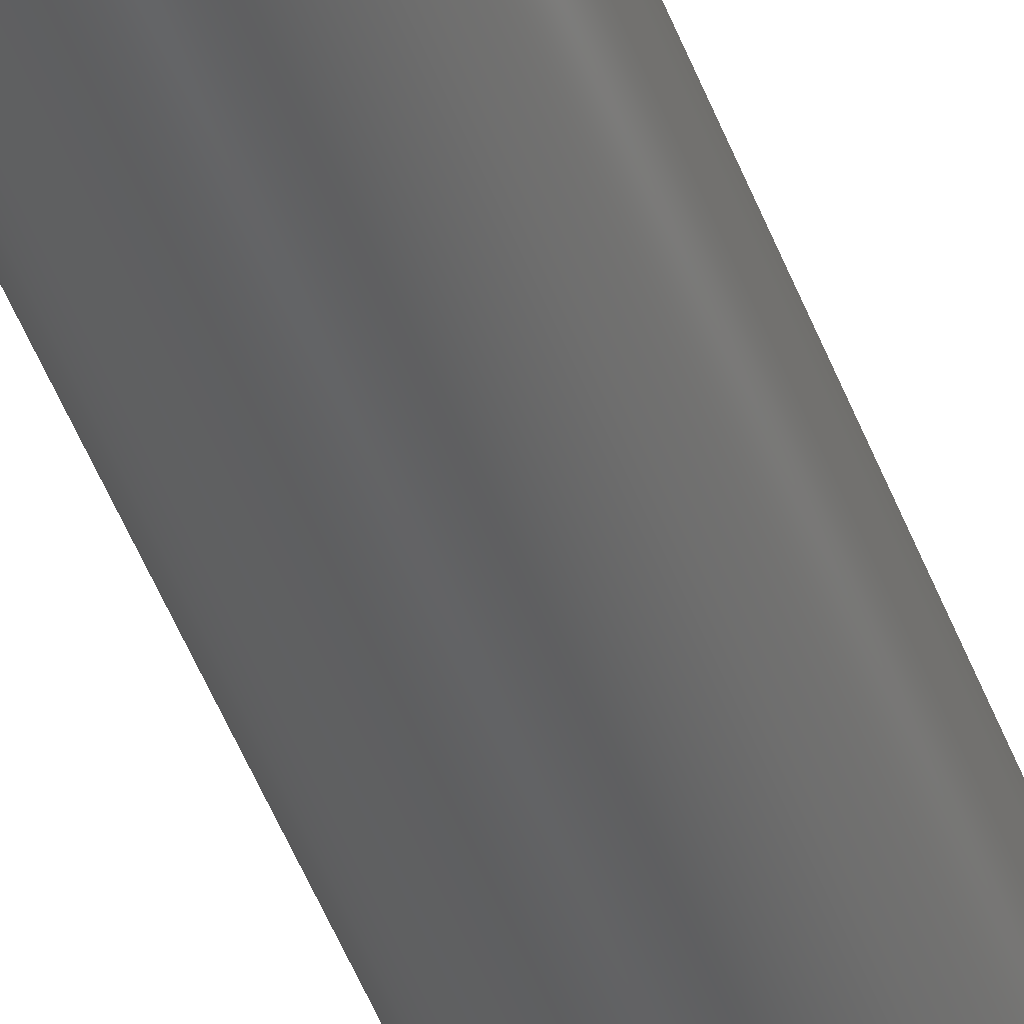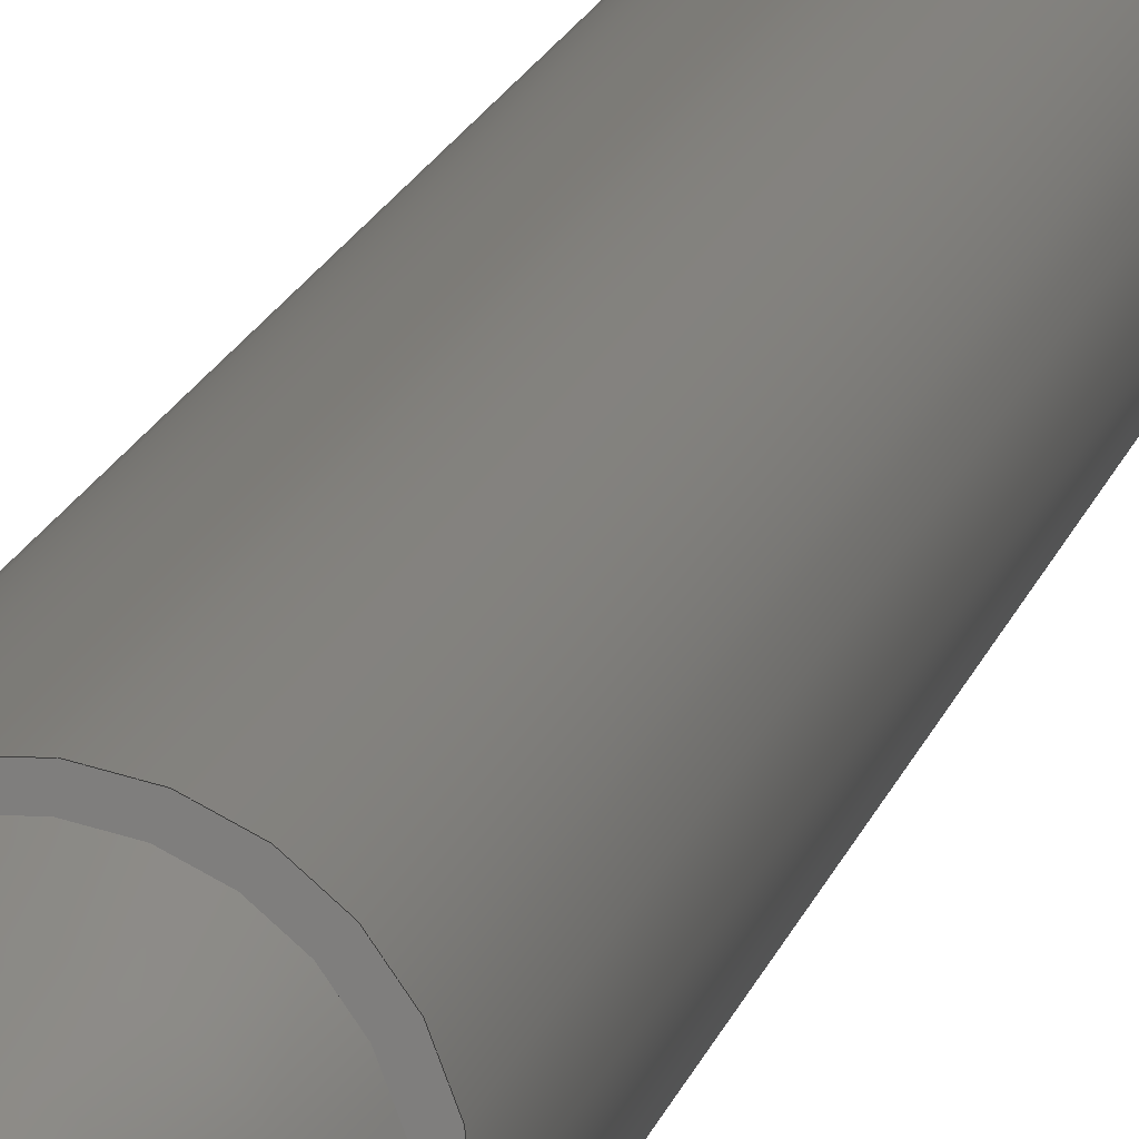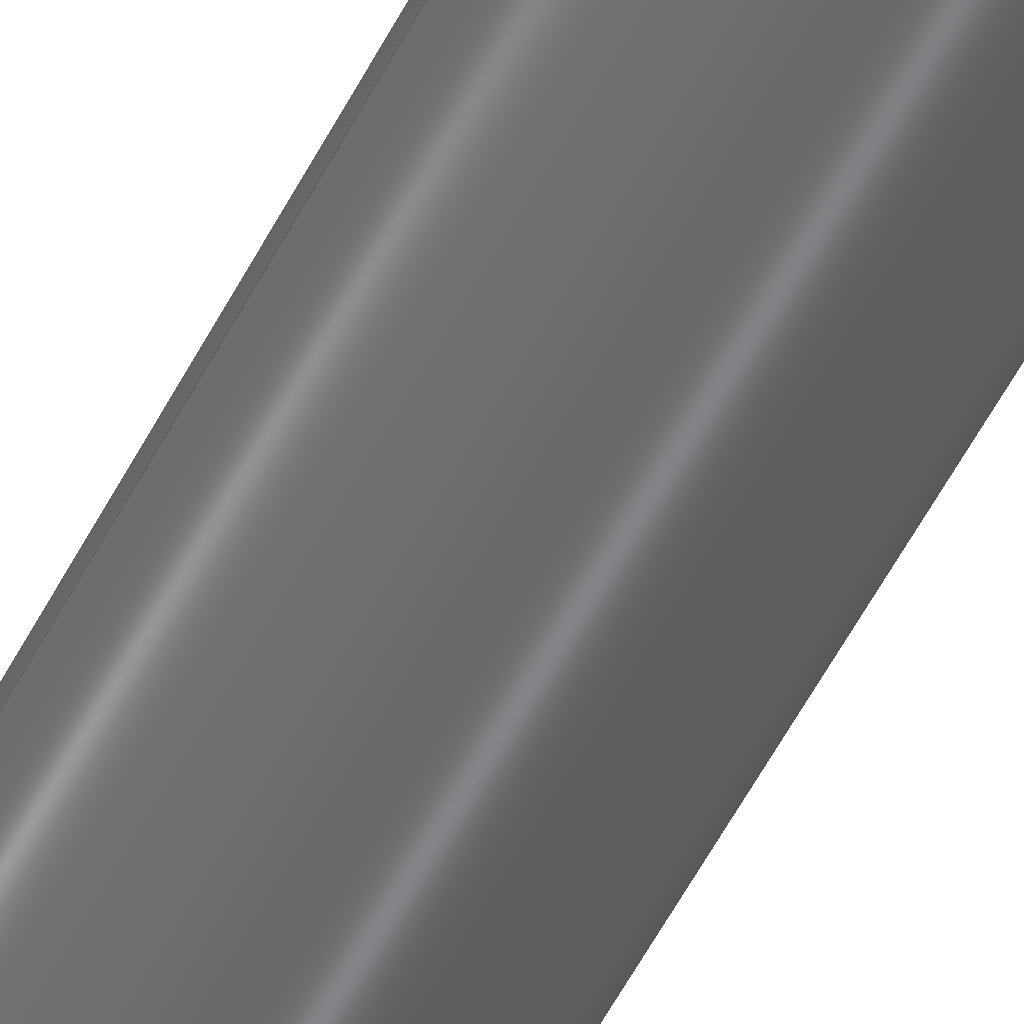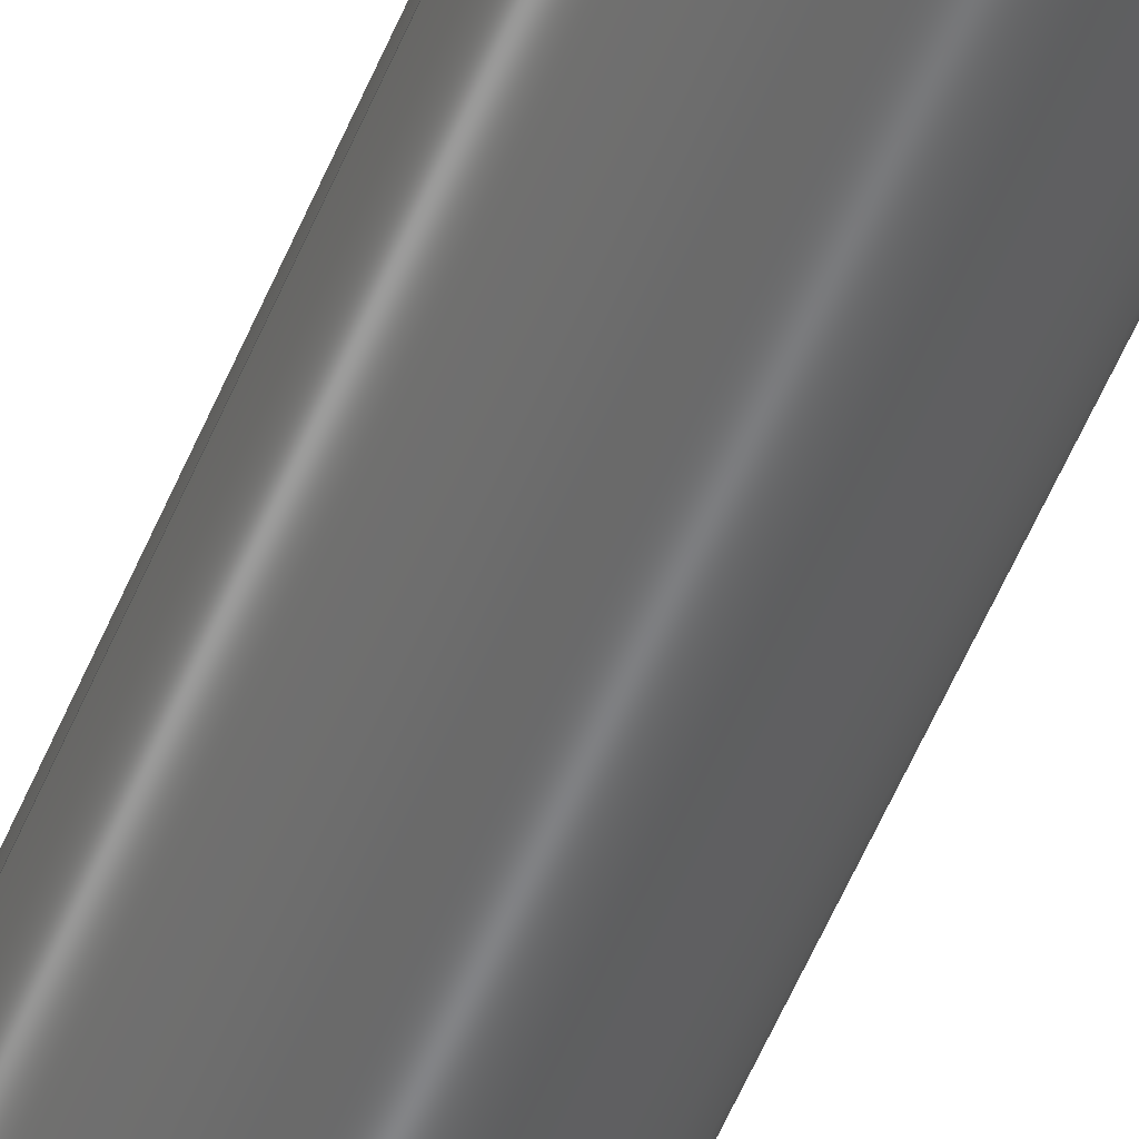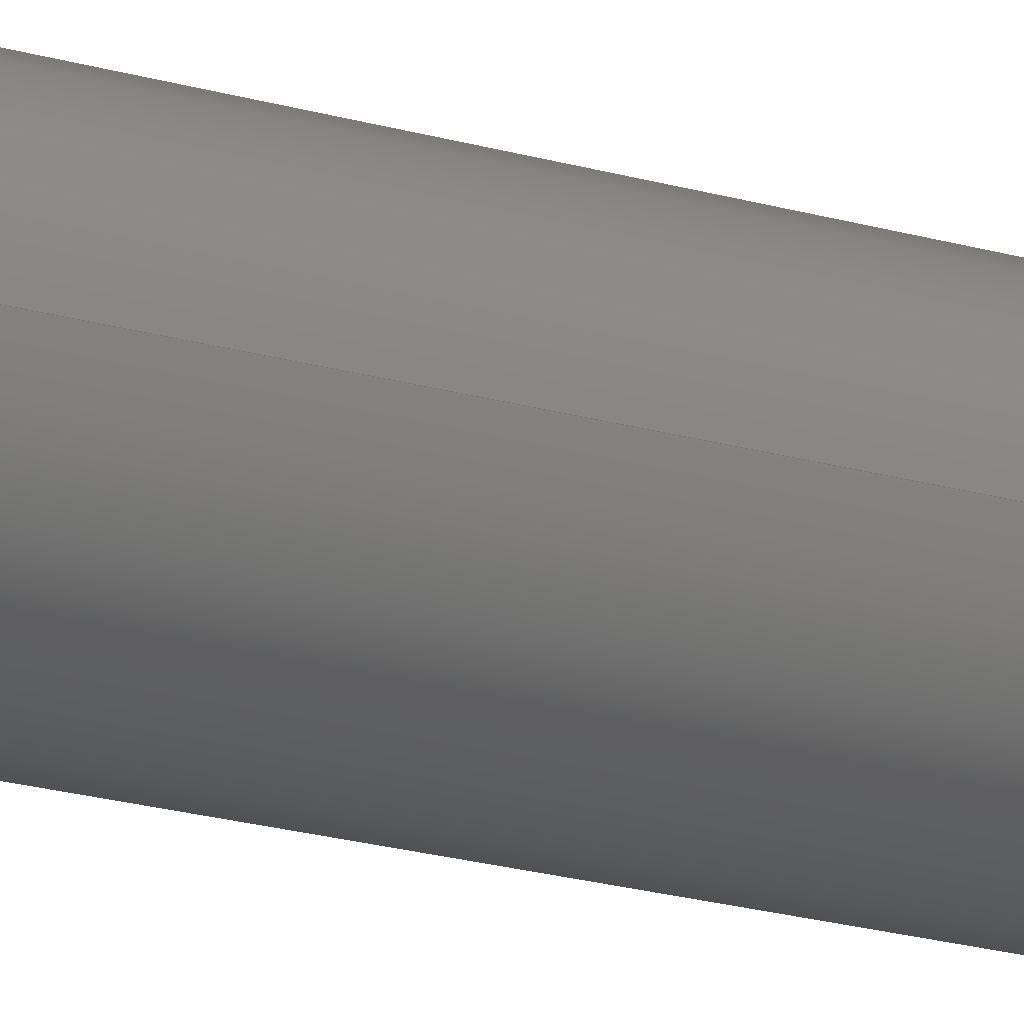
<metadata>
{"format":"step","ext":"step","renderer":"f3d","projection":"perspective","resolution":1024,"background":"white","views":[{"elev":-44.3,"azim":-161.1,"up":"+Y"},{"elev":9.5,"azim":-171.9,"up":"+Y"},{"elev":-52.0,"azim":154.0,"up":"+Y"},{"elev":-54.1,"azim":158.0,"up":"+Y"},{"elev":-13.5,"azim":51.2,"up":"+Y"}]}
</metadata>
<code>
ISO-10303-21;
DATA;
#1 = MECHANICAL_DESIGN_GEOMETRIC_PRESENTATION_REPRESENTATION( ' ', ( #7, #8, #9, #10, #11, #12, #13, #14 ), #6 );
#2 = PRODUCT_DEFINITION_CONTEXT( '', #15, 'design' );
#3 = APPLICATION_PROTOCOL_DEFINITION( 'international standard', 'automotive_design', 2001, #15 );
#4 = PRODUCT_CATEGORY_RELATIONSHIP( 'NONE', 'NONE', #16, #17 );
#5 = SHAPE_DEFINITION_REPRESENTATION( #18, #19 );
#6 =  ( GEOMETRIC_REPRESENTATION_CONTEXT( 3 )GLOBAL_UNCERTAINTY_ASSIGNED_CONTEXT( ( #20 ) )GLOBAL_UNIT_ASSIGNED_CONTEXT( ( #21, #22, #23 ) )REPRESENTATION_CONTEXT( 'NONE', 'WORKSPACE' ) );
#7 = STYLED_ITEM( '', ( #24 ), #25 );
#8 = STYLED_ITEM( '', ( #26 ), #27 );
#9 = STYLED_ITEM( '', ( #28 ), #29 );
#10 = STYLED_ITEM( '', ( #30 ), #31 );
#11 = STYLED_ITEM( '', ( #32 ), #33 );
#12 = STYLED_ITEM( '', ( #34 ), #35 );
#13 = STYLED_ITEM( '', ( #36 ), #37 );
#14 = STYLED_ITEM( '', ( #38 ), #39 );
#15 = APPLICATION_CONTEXT( 'core data for automotive mechanical design processes' );
#16 = PRODUCT_CATEGORY( 'part', 'NONE' );
#17 = PRODUCT_RELATED_PRODUCT_CATEGORY( 'detail', ' ', ( #40 ) );
#18 = PRODUCT_DEFINITION_SHAPE( 'NONE', 'NONE', #41 );
#19 = ADVANCED_BREP_SHAPE_REPRESENTATION( 'Pen', ( #42, #43 ), #6 );
#20 = UNCERTAINTY_MEASURE_WITH_UNIT( LENGTH_MEASURE( 1e-17 ), #21, '', '' );
#21 =  ( CONVERSION_BASED_UNIT( 'METRE', #44 )LENGTH_UNIT(  )NAMED_UNIT( #45 ) );
#22 =  ( NAMED_UNIT( #46 )PLANE_ANGLE_UNIT(  )SI_UNIT( $, .RADIAN. ) );
#23 =  ( NAMED_UNIT( #46 )SI_UNIT( $, .STERADIAN. )SOLID_ANGLE_UNIT(  ) );
#24 = PRESENTATION_STYLE_ASSIGNMENT( ( #47 ) );
#25 = ADVANCED_FACE( '', ( #48 ), #49, .F. );
#26 = PRESENTATION_STYLE_ASSIGNMENT( ( #50 ) );
#27 = ADVANCED_FACE( '', ( #51, #52 ), #53, .T. );
#28 = PRESENTATION_STYLE_ASSIGNMENT( ( #54 ) );
#29 = ADVANCED_FACE( '', ( #55, #56 ), #57, .F. );
#30 = PRESENTATION_STYLE_ASSIGNMENT( ( #58 ) );
#31 = ADVANCED_FACE( '', ( #59, #60 ), #61, .T. );
#32 = PRESENTATION_STYLE_ASSIGNMENT( ( #62 ) );
#33 = ADVANCED_FACE( '', ( #63, #64 ), #65, .T. );
#34 = PRESENTATION_STYLE_ASSIGNMENT( ( #66 ) );
#35 = ADVANCED_FACE( '', ( #67, #68 ), #69, .F. );
#36 = PRESENTATION_STYLE_ASSIGNMENT( ( #70 ) );
#37 = ADVANCED_FACE( '', ( #71, #72 ), #73, .T. );
#38 = PRESENTATION_STYLE_ASSIGNMENT( ( #74 ) );
#39 = ADVANCED_FACE( '', ( #75, #76 ), #77, .T. );
#40 = PRODUCT( 'Pen', 'Pen', 'PART-Pen-DESC', ( #78 ) );
#41 = PRODUCT_DEFINITION( 'NONE', 'NONE', #79, #2 );
#42 = MANIFOLD_SOLID_BREP( 'Pen', #80 );
#43 = AXIS2_PLACEMENT_3D( '', #81, #82, #83 );
#44 = LENGTH_MEASURE_WITH_UNIT( LENGTH_MEASURE( 1 ), #84 );
#45 = DIMENSIONAL_EXPONENTS( 1, 0, 0, 0, 0, 0, 0 );
#46 = DIMENSIONAL_EXPONENTS( 0, 0, 0, 0, 0, 0, 0 );
#47 = SURFACE_STYLE_USAGE( .BOTH., #85 );
#48 = FACE_OUTER_BOUND( '', #86, .T. );
#49 = PLANE( '', #87 );
#50 = SURFACE_STYLE_USAGE( .BOTH., #88 );
#51 = FACE_OUTER_BOUND( '', #89, .T. );
#52 = FACE_OUTER_BOUND( '', #90, .T. );
#53 = CYLINDRICAL_SURFACE( '', #91, 0.004 );
#54 = SURFACE_STYLE_USAGE( .BOTH., #92 );
#55 = FACE_OUTER_BOUND( '', #93, .T. );
#56 = FACE_BOUND( '', #94, .T. );
#57 = PLANE( '', #95 );
#58 = SURFACE_STYLE_USAGE( .BOTH., #96 );
#59 = FACE_OUTER_BOUND( '', #97, .T. );
#60 = FACE_BOUND( '', #98, .T. );
#61 = CONICAL_SURFACE( '', #99, 0.4472, 0.4636 );
#62 = SURFACE_STYLE_USAGE( .BOTH., #100 );
#63 = FACE_OUTER_BOUND( '', #101, .T. );
#64 = FACE_OUTER_BOUND( '', #102, .T. );
#65 = CYLINDRICAL_SURFACE( '', #103, 0.0005 );
#66 = SURFACE_STYLE_USAGE( .BOTH., #104 );
#67 = FACE_OUTER_BOUND( '', #105, .T. );
#68 = FACE_BOUND( '', #106, .T. );
#69 = PLANE( '', #107 );
#70 = SURFACE_STYLE_USAGE( .BOTH., #108 );
#71 = FACE_OUTER_BOUND( '', #109, .T. );
#72 = FACE_BOUND( '', #110, .T. );
#73 = CONICAL_SURFACE( '', #111, 0.001, 0.1244 );
#74 = SURFACE_STYLE_USAGE( .BOTH., #112 );
#75 = FACE_OUTER_BOUND( '', #113, .T. );
#76 = FACE_BOUND( '', #114, .T. );
#77 = CONICAL_SURFACE( '', #115, 0.0015, 0.3218 );
#78 = PRODUCT_CONTEXT( '', #15, 'mechanical' );
#79 = PRODUCT_DEFINITION_FORMATION_WITH_SPECIFIED_SOURCE( ' ', 'NONE', #40, .NOT_KNOWN. );
#80 = CLOSED_SHELL( '', ( #31, #33, #25, #35, #37, #39, #29, #27 ) );
#81 = CARTESIAN_POINT( '', ( 0, 0, 0 ) );
#82 = DIRECTION( '', ( 0, 0, 1 ) );
#83 = DIRECTION( '', ( 1, 0, 0 ) );
#84 =  ( LENGTH_UNIT(  )NAMED_UNIT( #45 )SI_UNIT( $, .METRE. ) );
#85 = SURFACE_SIDE_STYLE( '', ( #116 ) );
#86 = EDGE_LOOP( '', ( #117 ) );
#87 = AXIS2_PLACEMENT_3D( '', #118, #119, #120 );
#88 = SURFACE_SIDE_STYLE( '', ( #121 ) );
#89 = EDGE_LOOP( '', ( #122 ) );
#90 = EDGE_LOOP( '', ( #123 ) );
#91 = AXIS2_PLACEMENT_3D( '', #124, #125, #126 );
#92 = SURFACE_SIDE_STYLE( '', ( #127 ) );
#93 = EDGE_LOOP( '', ( #128 ) );
#94 = EDGE_LOOP( '', ( #129 ) );
#95 = AXIS2_PLACEMENT_3D( '', #130, #131, #132 );
#96 = SURFACE_SIDE_STYLE( '', ( #133 ) );
#97 = EDGE_LOOP( '', ( #134 ) );
#98 = VERTEX_LOOP( '', #135 );
#99 = AXIS2_PLACEMENT_3D( '', #136, #137, #138 );
#100 = SURFACE_SIDE_STYLE( '', ( #139 ) );
#101 = EDGE_LOOP( '', ( #140 ) );
#102 = EDGE_LOOP( '', ( #141 ) );
#103 = AXIS2_PLACEMENT_3D( '', #142, #143, #144 );
#104 = SURFACE_SIDE_STYLE( '', ( #145 ) );
#105 = EDGE_LOOP( '', ( #146 ) );
#106 = EDGE_LOOP( '', ( #147 ) );
#107 = AXIS2_PLACEMENT_3D( '', #148, #149, #150 );
#108 = SURFACE_SIDE_STYLE( '', ( #151 ) );
#109 = EDGE_LOOP( '', ( #152 ) );
#110 = EDGE_LOOP( '', ( #153 ) );
#111 = AXIS2_PLACEMENT_3D( '', #154, #155, #156 );
#112 = SURFACE_SIDE_STYLE( '', ( #157 ) );
#113 = EDGE_LOOP( '', ( #158 ) );
#114 = EDGE_LOOP( '', ( #159 ) );
#115 = AXIS2_PLACEMENT_3D( '', #160, #161, #162 );
#116 = SURFACE_STYLE_FILL_AREA( #163 );
#117 = ORIENTED_EDGE( '', *, *, #164, .T. );
#118 = CARTESIAN_POINT( '', ( 0.002685, 0, 0.093 ) );
#119 = DIRECTION( '', ( 0, 0, -1 ) );
#120 = DIRECTION( '', ( -1, 0, 0 ) );
#121 = SURFACE_STYLE_FILL_AREA( #165 );
#122 = ORIENTED_EDGE( '', *, *, #164, .F. );
#123 = ORIENTED_EDGE( '', *, *, #166, .T. );
#124 = CARTESIAN_POINT( '', ( 0, 0, 0.0465 ) );
#125 = DIRECTION( '', ( -0, -0, -1 ) );
#126 = DIRECTION( '', ( 1, 0, 0 ) );
#127 = SURFACE_STYLE_FILL_AREA( #167 );
#128 = ORIENTED_EDGE( '', *, *, #166, .F. );
#129 = ORIENTED_EDGE( '', *, *, #168, .T. );
#130 = CARTESIAN_POINT( '', ( 0.003296, 0, 0.013 ) );
#131 = DIRECTION( '', ( 0, 0, 1 ) );
#132 = DIRECTION( '', ( 1, 0, 0 ) );
#133 = SURFACE_STYLE_FILL_AREA( #169 );
#134 = ORIENTED_EDGE( '', *, *, #170, .F. );
#135 = VERTEX_POINT( '', #171 );
#136 = CARTESIAN_POINT( '', ( 0, 0, 0.8944 ) );
#137 = DIRECTION( '', ( -0, -0, 1 ) );
#138 = DIRECTION( '', ( 1, 0, 0 ) );
#139 = SURFACE_STYLE_FILL_AREA( #172 );
#140 = ORIENTED_EDGE( '', *, *, #173, .F. );
#141 = ORIENTED_EDGE( '', *, *, #170, .T. );
#142 = CARTESIAN_POINT( '', ( 0, 0, 0.0465 ) );
#143 = DIRECTION( '', ( -0, -0, -1 ) );
#144 = DIRECTION( '', ( 1, 0, 0 ) );
#145 = SURFACE_STYLE_FILL_AREA( #174 );
#146 = ORIENTED_EDGE( '', *, *, #175, .F. );
#147 = ORIENTED_EDGE( '', *, *, #173, .T. );
#148 = CARTESIAN_POINT( '', ( 0.001019, 0, 0.003 ) );
#149 = DIRECTION( '', ( 0, 0, 1 ) );
#150 = DIRECTION( '', ( 1, 0, 0 ) );
#151 = SURFACE_STYLE_FILL_AREA( #176 );
#152 = ORIENTED_EDGE( '', *, *, #177, .F. );
#153 = ORIENTED_EDGE( '', *, *, #175, .T. );
#154 = CARTESIAN_POINT( '', ( 0, 0, 0.003 ) );
#155 = DIRECTION( '', ( -0, -0, 1 ) );
#156 = DIRECTION( '', ( 1, 0, 0 ) );
#157 = SURFACE_STYLE_FILL_AREA( #178 );
#158 = ORIENTED_EDGE( '', *, *, #168, .F. );
#159 = ORIENTED_EDGE( '', *, *, #177, .T. );
#160 = CARTESIAN_POINT( '', ( 0, 0, 0.007 ) );
#161 = DIRECTION( '', ( -0, -0, 1 ) );
#162 = DIRECTION( '', ( 1, 0, 0 ) );
#163 = FILL_AREA_STYLE( '', ( #179 ) );
#164 = EDGE_CURVE( '', #180, #180, #181, .T. );
#165 = FILL_AREA_STYLE( '', ( #182 ) );
#166 = EDGE_CURVE( '', #183, #183, #184, .T. );
#167 = FILL_AREA_STYLE( '', ( #185 ) );
#168 = EDGE_CURVE( '', #186, #186, #187, .T. );
#169 = FILL_AREA_STYLE( '', ( #188 ) );
#170 = EDGE_CURVE( '', #189, #189, #190, .T. );
#171 = CARTESIAN_POINT( '', ( 1.385e-19, 0, 6.014e-20 ) );
#172 = FILL_AREA_STYLE( '', ( #191 ) );
#173 = EDGE_CURVE( '', #192, #192, #193, .T. );
#174 = FILL_AREA_STYLE( '', ( #194 ) );
#175 = EDGE_CURVE( '', #195, #195, #196, .T. );
#176 = FILL_AREA_STYLE( '', ( #197 ) );
#177 = EDGE_CURVE( '', #198, #198, #199, .T. );
#178 = FILL_AREA_STYLE( '', ( #200 ) );
#179 = FILL_AREA_STYLE_COLOUR( '', #201 );
#180 = VERTEX_POINT( '', #202 );
#181 = CIRCLE( '', #203, 0.004 );
#182 = FILL_AREA_STYLE_COLOUR( '', #204 );
#183 = VERTEX_POINT( '', #205 );
#184 = CIRCLE( '', #206, 0.004 );
#185 = FILL_AREA_STYLE_COLOUR( '', #207 );
#186 = VERTEX_POINT( '', #208 );
#187 = CIRCLE( '', #209, 0.0035 );
#188 = FILL_AREA_STYLE_COLOUR( '', #210 );
#189 = VERTEX_POINT( '', #211 );
#190 = CIRCLE( '', #212, 0.0005 );
#191 = FILL_AREA_STYLE_COLOUR( '', #213 );
#192 = VERTEX_POINT( '', #214 );
#193 = CIRCLE( '', #215, 0.0005 );
#194 = FILL_AREA_STYLE_COLOUR( '', #216 );
#195 = VERTEX_POINT( '', #217 );
#196 = CIRCLE( '', #218, 0.001 );
#197 = FILL_AREA_STYLE_COLOUR( '', #219 );
#198 = VERTEX_POINT( '', #220 );
#199 = CIRCLE( '', #221, 0.0015 );
#200 = FILL_AREA_STYLE_COLOUR( '', #222 );
#201 = COLOUR_RGB( '', 0.8471, 0.1686, 0.03529 );
#202 = CARTESIAN_POINT( '', ( 0.004, 0, 0.093 ) );
#203 = AXIS2_PLACEMENT_3D( '', #223, #224, #225 );
#204 = COLOUR_RGB( '', 0.8471, 0.1686, 0.03529 );
#205 = CARTESIAN_POINT( '', ( 0.004, 0, 0.013 ) );
#206 = AXIS2_PLACEMENT_3D( '', #226, #227, #228 );
#207 = COLOUR_RGB( '', 0.8471, 0.1686, 0.03529 );
#208 = CARTESIAN_POINT( '', ( 0.0035, 0, 0.013 ) );
#209 = AXIS2_PLACEMENT_3D( '', #229, #230, #231 );
#210 = COLOUR_RGB( '', 0.8471, 0.1686, 0.03529 );
#211 = CARTESIAN_POINT( '', ( 0.0005, 0, 0.001 ) );
#212 = AXIS2_PLACEMENT_3D( '', #232, #233, #234 );
#213 = COLOUR_RGB( '', 0.8471, 0.1686, 0.03529 );
#214 = CARTESIAN_POINT( '', ( 0.0005, 0, 0.003 ) );
#215 = AXIS2_PLACEMENT_3D( '', #235, #236, #237 );
#216 = COLOUR_RGB( '', 0.8471, 0.1686, 0.03529 );
#217 = CARTESIAN_POINT( '', ( 0.001, 0, 0.003 ) );
#218 = AXIS2_PLACEMENT_3D( '', #238, #239, #240 );
#219 = COLOUR_RGB( '', 0.8471, 0.1686, 0.03529 );
#220 = CARTESIAN_POINT( '', ( 0.0015, 0, 0.007 ) );
#221 = AXIS2_PLACEMENT_3D( '', #241, #242, #243 );
#222 = COLOUR_RGB( '', 0.8471, 0.1686, 0.03529 );
#223 = CARTESIAN_POINT( '', ( 0, 0, 0.093 ) );
#224 = DIRECTION( '', ( 0, 0, 1 ) );
#225 = DIRECTION( '', ( 1, 0, 0 ) );
#226 = CARTESIAN_POINT( '', ( 0, 0, 0.013 ) );
#227 = DIRECTION( '', ( 0, 0, 1 ) );
#228 = DIRECTION( '', ( 1, 0, 0 ) );
#229 = CARTESIAN_POINT( '', ( 0, 0, 0.013 ) );
#230 = DIRECTION( '', ( 0, 0, 1 ) );
#231 = DIRECTION( '', ( 1, 0, 0 ) );
#232 = CARTESIAN_POINT( '', ( 0, 0, 0.001 ) );
#233 = DIRECTION( '', ( 0, 0, 1 ) );
#234 = DIRECTION( '', ( 1, 0, 0 ) );
#235 = CARTESIAN_POINT( '', ( 0, 0, 0.003 ) );
#236 = DIRECTION( '', ( 0, 0, 1 ) );
#237 = DIRECTION( '', ( 1, 0, 0 ) );
#238 = CARTESIAN_POINT( '', ( 0, 0, 0.003 ) );
#239 = DIRECTION( '', ( 0, 0, 1 ) );
#240 = DIRECTION( '', ( 1, 0, 0 ) );
#241 = CARTESIAN_POINT( '', ( 0, 0, 0.007 ) );
#242 = DIRECTION( '', ( 0, 0, 1 ) );
#243 = DIRECTION( '', ( 1, 0, 0 ) );
ENDSEC;
END-ISO-10303-21;

</code>
